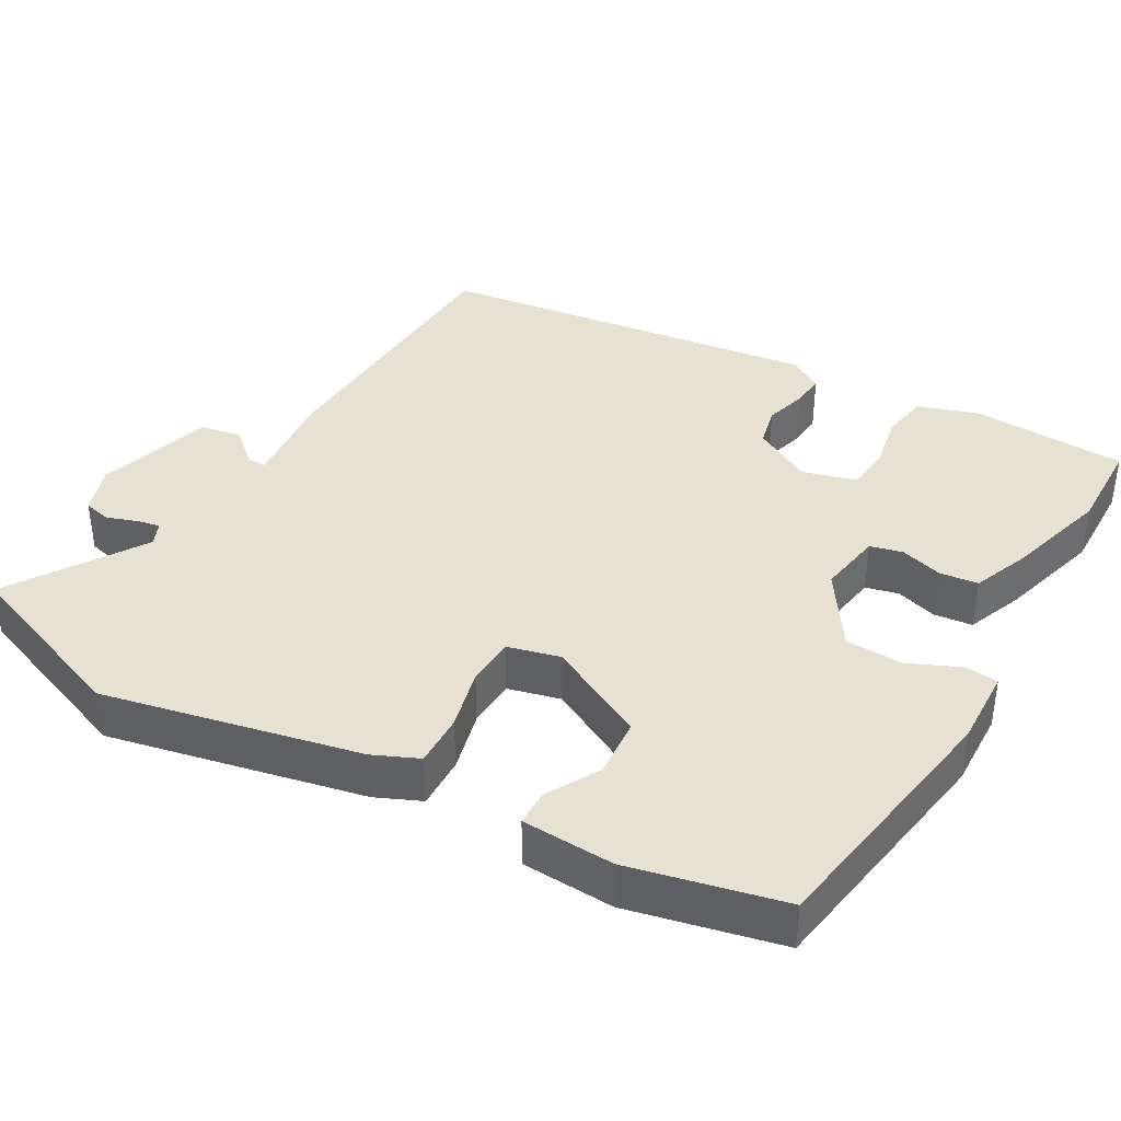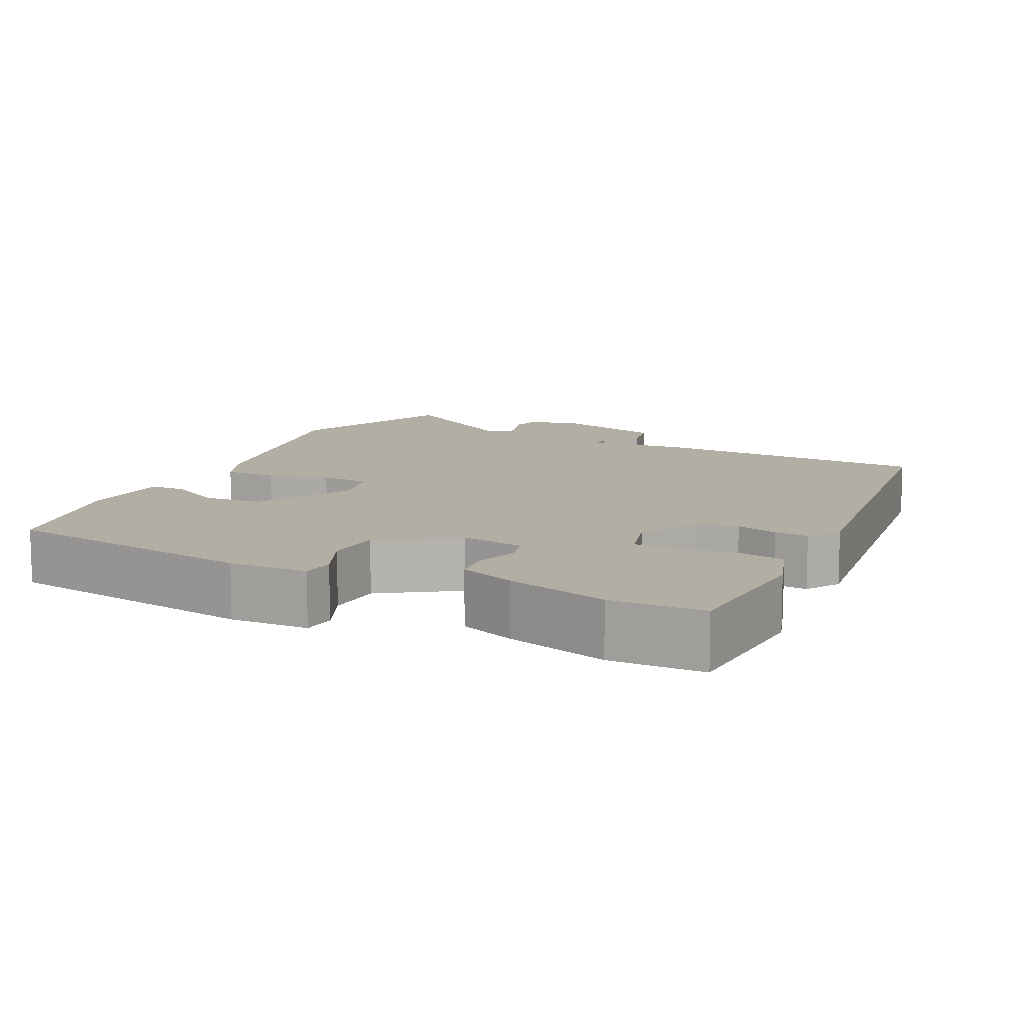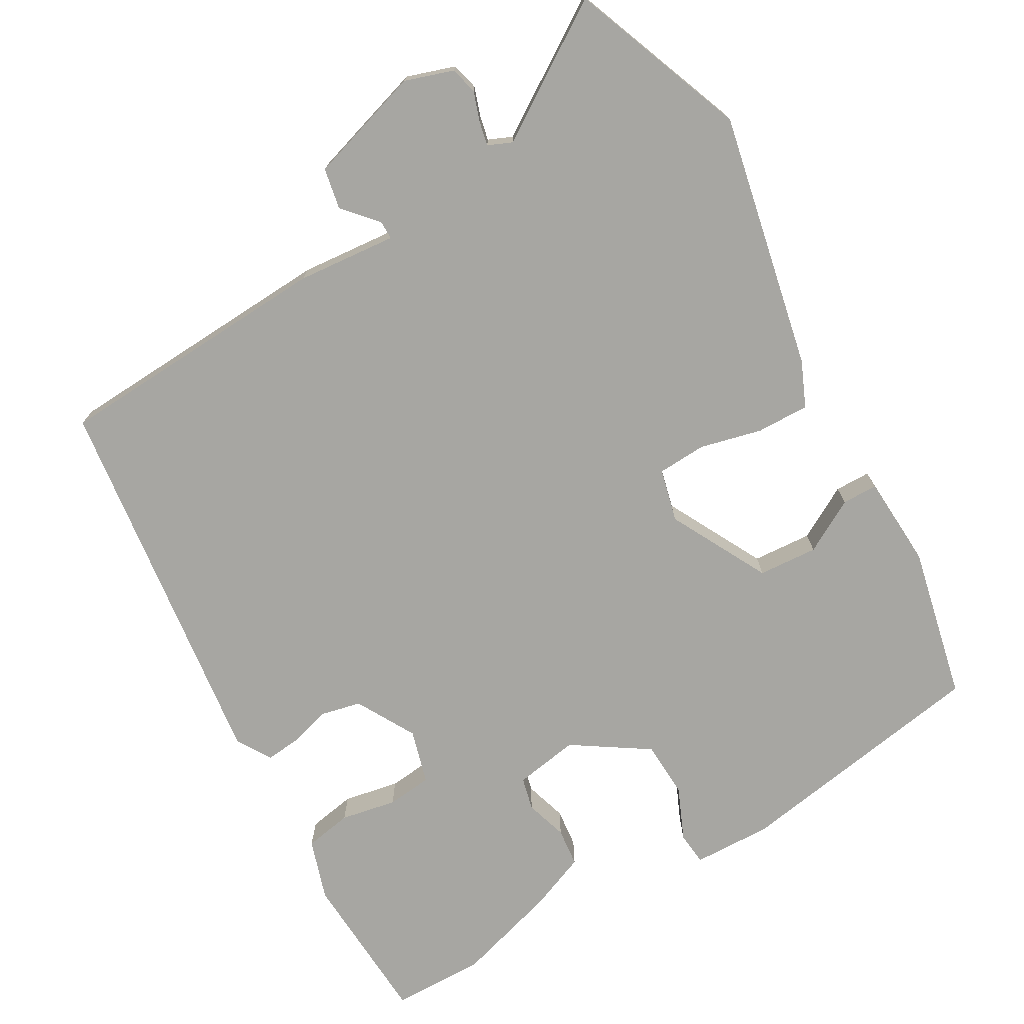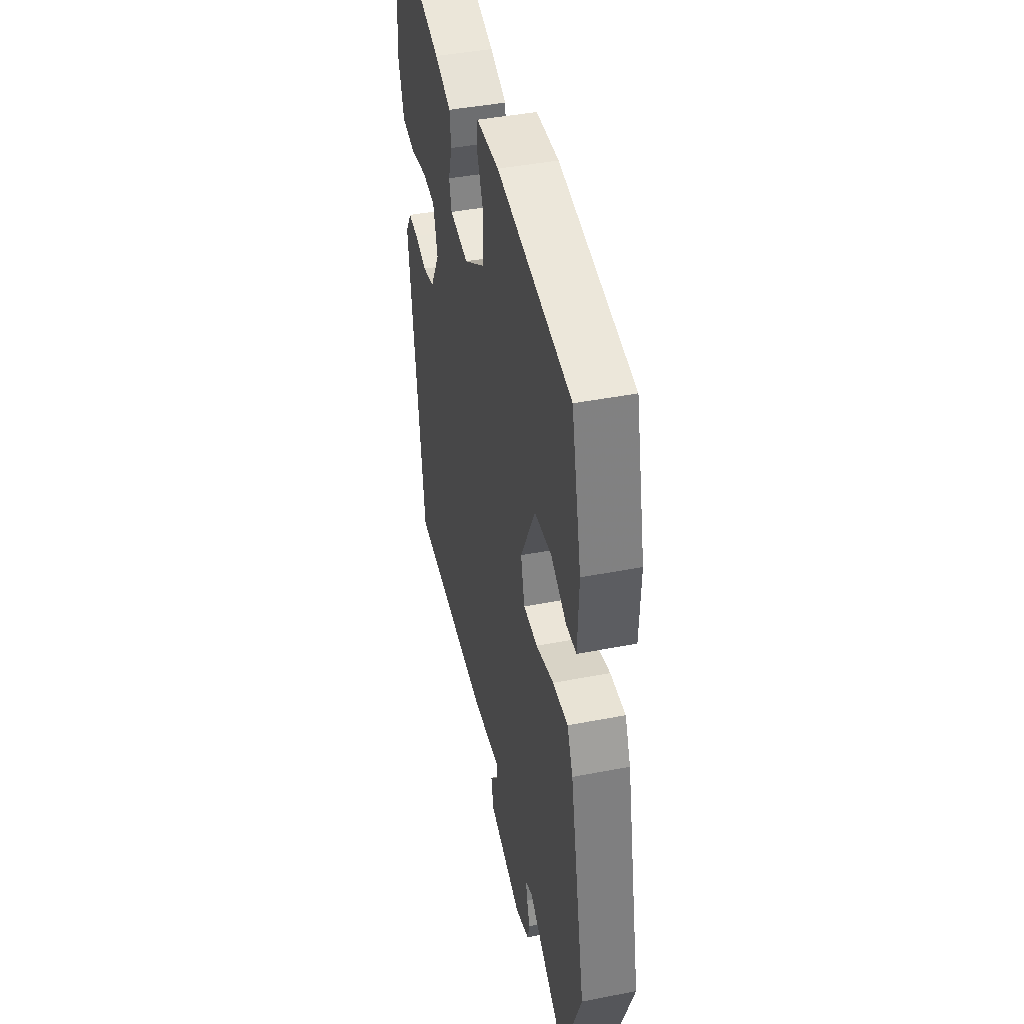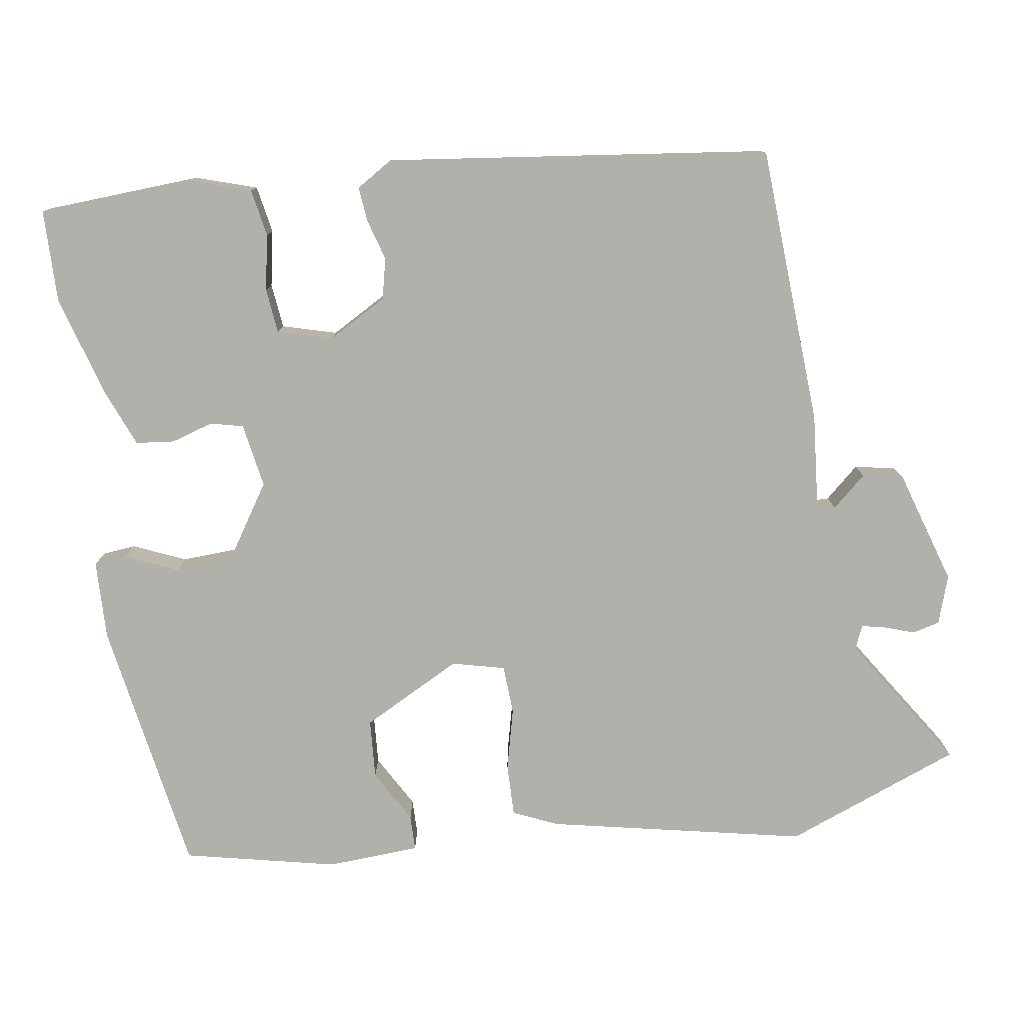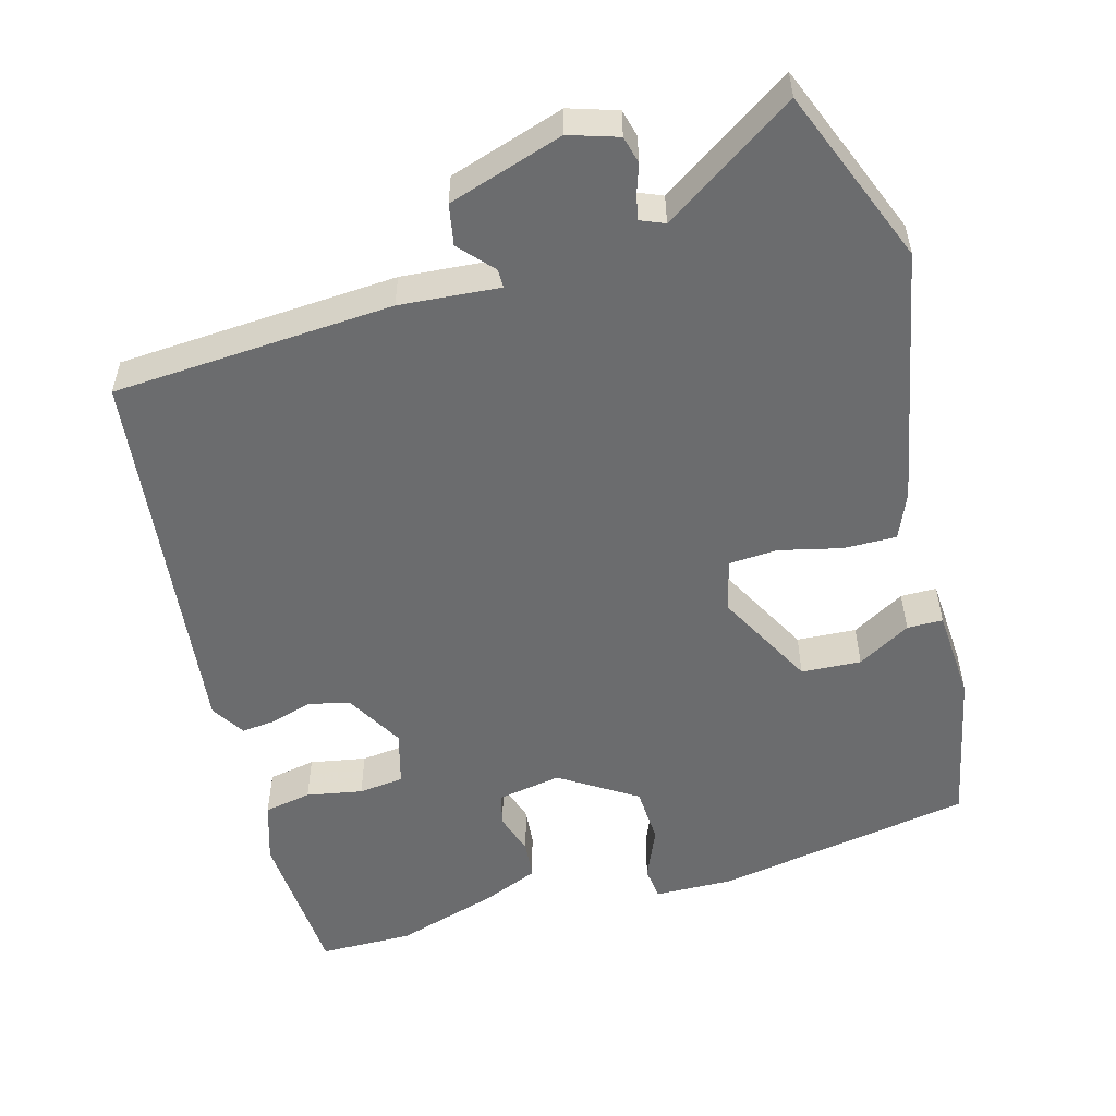
<metadata>
{"format":"obj","ext":"obj","renderer":"f3d","projection":"perspective","resolution":1024,"background":"white","views":[{"elev":38.9,"azim":-60.1,"up":"+Y"},{"elev":11.0,"azim":26.4,"up":"+Y"},{"elev":-74.0,"azim":-149.7,"up":"+Y"},{"elev":43.0,"azim":-103.0,"up":"+Z"},{"elev":-78.5,"azim":99.0,"up":"+Y"},{"elev":-53.6,"azim":-163.6,"up":"+Y"}]}
</metadata>
<code>
v 0.46 0.07 -0.504
v 0.083 0.07 -0.522
v -0.051 0.07 -0.509
v -0.051 0.07 -0.534
v -0.011 0.07 -0.58
v -0.022 0.07 -0.635
v -0.177 0.07 -0.682
v -0.242 0.07 -0.66
v -0.251 0.07 -0.623
v -0.237 0.07 -0.583
v -0.23 0.07 -0.551
v -0.262 0.07 -0.537
v -0.442 0.07 -0.653
v -0.532 0.07 -0.415
v -0.458 0.07 -0.071
v -0.431 0.07 -0.01
v -0.36 0.07 -0.012
v -0.277 0.07 -0.033
v -0.211 0.07 -0.03
v -0.193 0.07 0.041
v -0.262 0.07 0.175
v -0.342 0.07 0.181
v -0.414 0.07 0.141
v -0.462 0.07 0.142
v -0.468 0.07 0.267
v -0.421 0.07 0.473
v -0.073 0.07 0.528
v 0.033 0.07 0.524
v 0.037 0.07 0.479
v 0.006 0.07 0.409
v 0.009 0.07 0.332
v 0.11 0.07 0.265
v 0.197 0.07 0.279
v 0.208 0.07 0.323
v 0.191 0.07 0.38
v 0.197 0.07 0.432
v 0.273 0.07 0.462
v 0.412 0.07 0.502
v 0.538 0.07 0.499
v 0.548 0.07 0.29
v 0.521 0.07 0.208
v 0.457 0.07 0.197
v 0.382 0.07 0.212
v 0.321 0.07 0.206
v 0.3 0.07 0.133
v 0.344 0.07 0.053
v 0.399 0.07 0.04
v 0.455 0.07 0.056
v 0.501 0.07 0.06
v 0.529 0.07 0.014
v 0.46 0 -0.504
v 0.083 0 -0.522
v -0.051 0 -0.509
v -0.051 0 -0.534
v -0.011 0 -0.58
v -0.022 0 -0.635
v -0.177 0 -0.682
v -0.242 0 -0.66
v -0.251 0 -0.623
v -0.237 0 -0.583
v -0.23 0 -0.551
v -0.262 0 -0.537
v -0.442 0 -0.653
v -0.532 0 -0.415
v -0.458 0 -0.071
v -0.431 0 -0.01
v -0.36 0 -0.012
v -0.277 0 -0.033
v -0.211 0 -0.03
v -0.193 0 0.041
v -0.262 0 0.175
v -0.342 0 0.181
v -0.414 0 0.141
v -0.462 0 0.142
v -0.468 0 0.267
v -0.421 0 0.473
v -0.073 0 0.528
v 0.033 0 0.524
v 0.037 0 0.479
v 0.006 0 0.409
v 0.009 0 0.332
v 0.11 0 0.265
v 0.197 0 0.279
v 0.208 0 0.323
v 0.191 0 0.38
v 0.197 0 0.432
v 0.273 0 0.462
v 0.412 0 0.502
v 0.538 0 0.499
v 0.548 0 0.29
v 0.521 0 0.208
v 0.457 0 0.197
v 0.382 0 0.212
v 0.321 0 0.206
v 0.3 0 0.133
v 0.344 0 0.053
v 0.399 0 0.04
v 0.455 0 0.056
v 0.501 0 0.06
v 0.529 0 0.014
f 47 48 49 50
f 47 50 1 2
f 46 47 2 3
f 45 46 3
f 44 45 3
f 40 41 42 43
f 40 43 44
f 39 40 44
f 38 39 44
f 37 38 44 3
f 34 35 36 37
f 33 34 37
f 27 28 29 30
f 27 30 31
f 26 27 31
f 25 26 31 32
f 22 23 24 25
f 21 22 25 32
f 15 16 17 18
f 15 18 19
f 12 13 14 15
f 11 12 15 19
f 7 8 9 10
f 7 10 11
f 4 5 6 7
f 3 4 7 11
f 33 37 3
f 20 21 32 33
f 19 20 33
f 3 11 19 33
f 100 99 98 97
f 52 51 100 97
f 53 52 97 96
f 53 96 95
f 53 95 94
f 93 92 91 90
f 94 93 90
f 94 90 89
f 94 89 88
f 53 94 88 87
f 87 86 85 84
f 87 84 83
f 80 79 78 77
f 81 80 77
f 81 77 76
f 82 81 76 75
f 75 74 73 72
f 82 75 72 71
f 68 67 66 65
f 69 68 65
f 65 64 63 62
f 69 65 62 61
f 60 59 58 57
f 61 60 57
f 57 56 55 54
f 61 57 54 53
f 53 87 83
f 83 82 71 70
f 83 70 69
f 83 69 61 53
f 1 51 52 2
f 2 52 53 3
f 3 53 54 4
f 4 54 55 5
f 5 55 56 6
f 6 56 57 7
f 7 57 58 8
f 8 58 59 9
f 9 59 60 10
f 10 60 61 11
f 11 61 62 12
f 12 62 63 13
f 13 63 64 14
f 14 64 65 15
f 15 65 66 16
f 16 66 67 17
f 17 67 68 18
f 18 68 69 19
f 19 69 70 20
f 20 70 71 21
f 21 71 72 22
f 22 72 73 23
f 23 73 74 24
f 24 74 75 25
f 25 75 76 26
f 26 76 77 27
f 27 77 78 28
f 28 78 79 29
f 29 79 80 30
f 30 80 81 31
f 31 81 82 32
f 32 82 83 33
f 33 83 84 34
f 34 84 85 35
f 35 85 86 36
f 36 86 87 37
f 37 87 88 38
f 38 88 89 39
f 39 89 90 40
f 40 90 91 41
f 41 91 92 42
f 42 92 93 43
f 43 93 94 44
f 44 94 95 45
f 45 95 96 46
f 46 96 97 47
f 47 97 98 48
f 48 98 99 49
f 49 99 100 50
f 50 100 51 1

</code>
